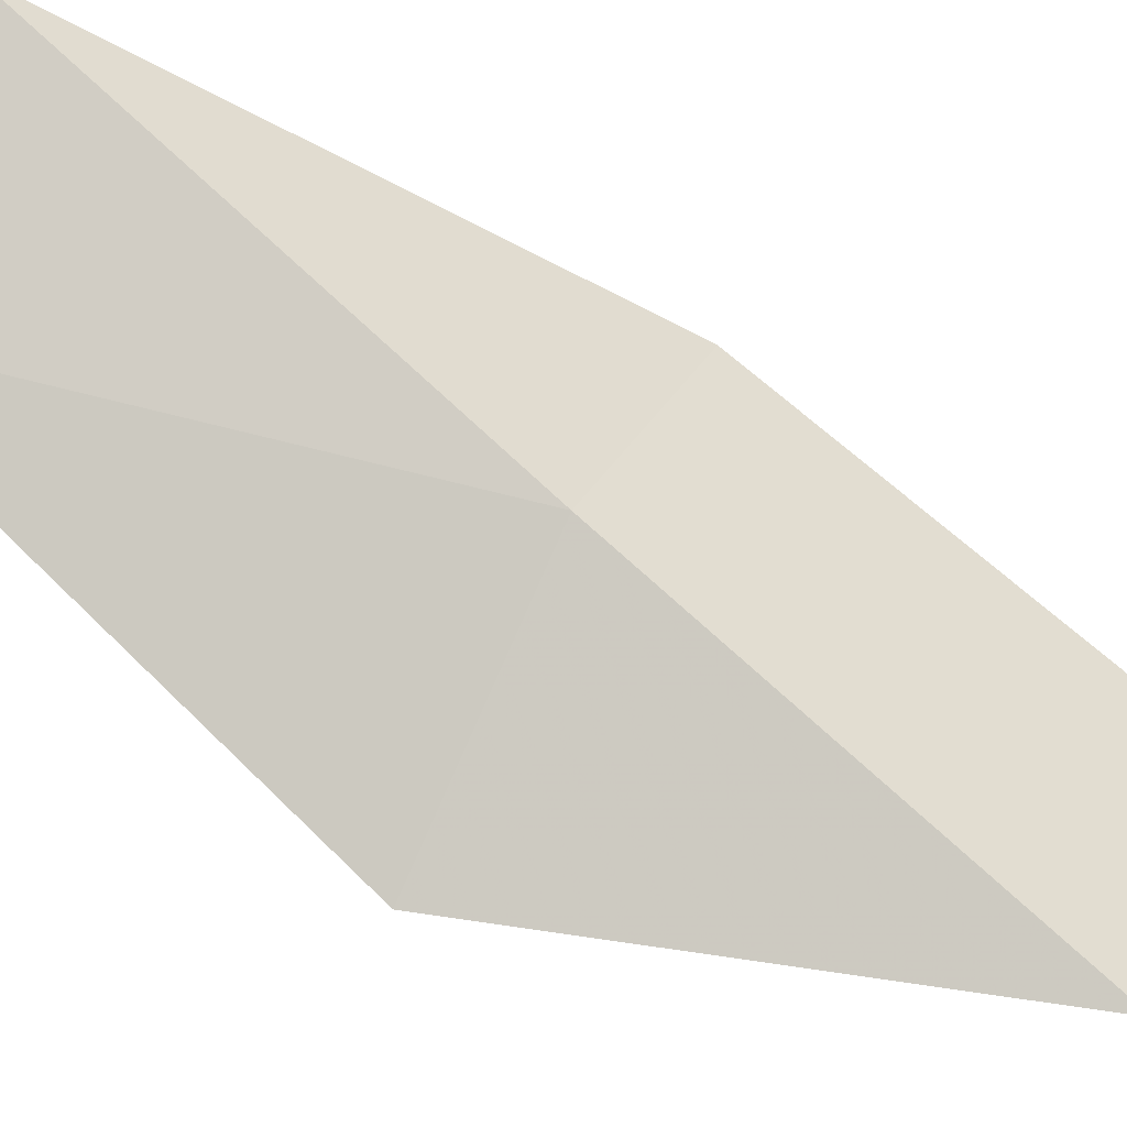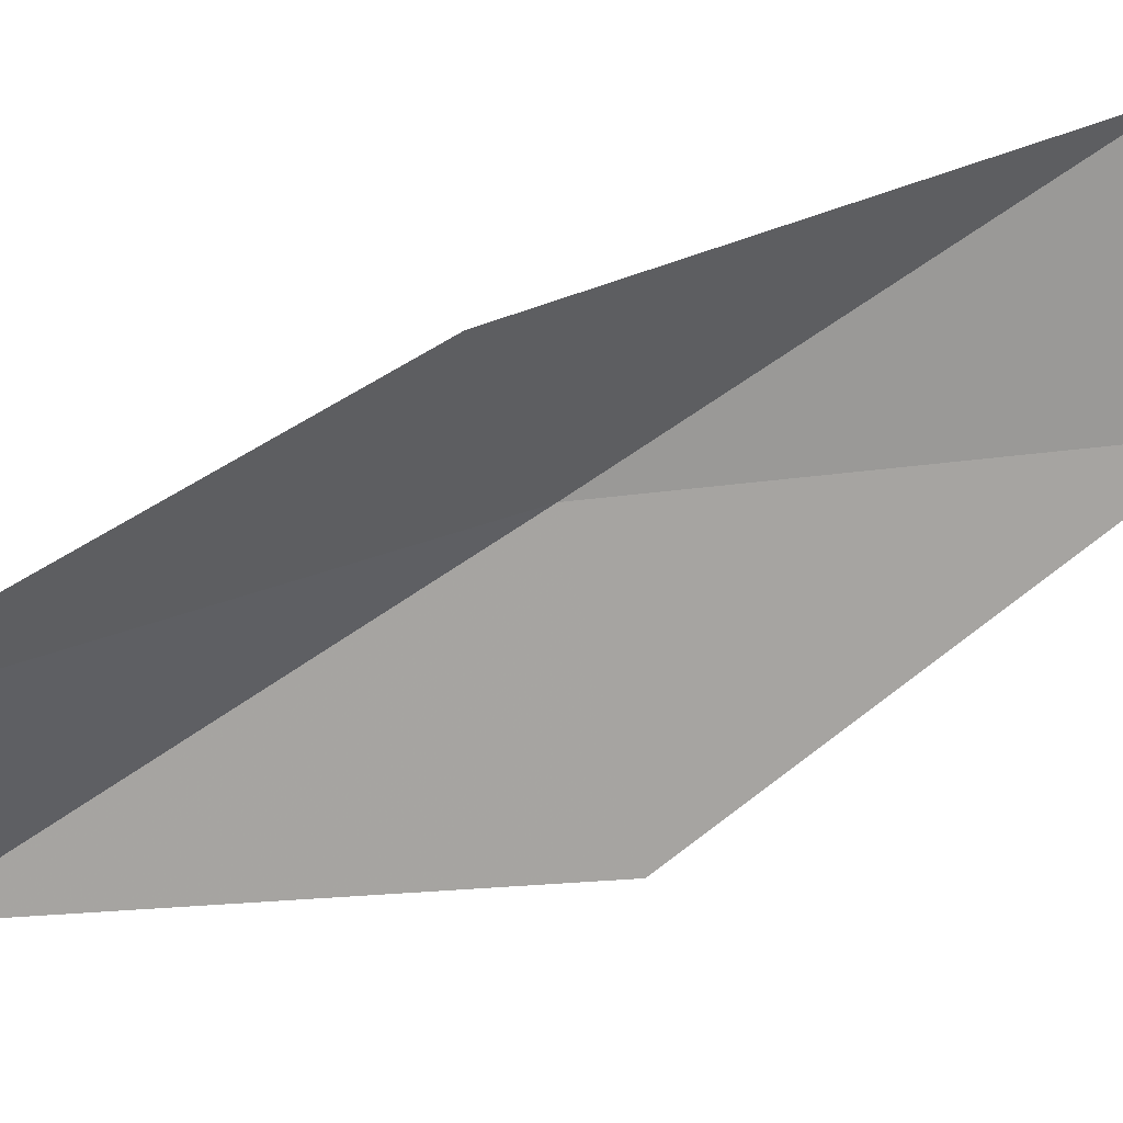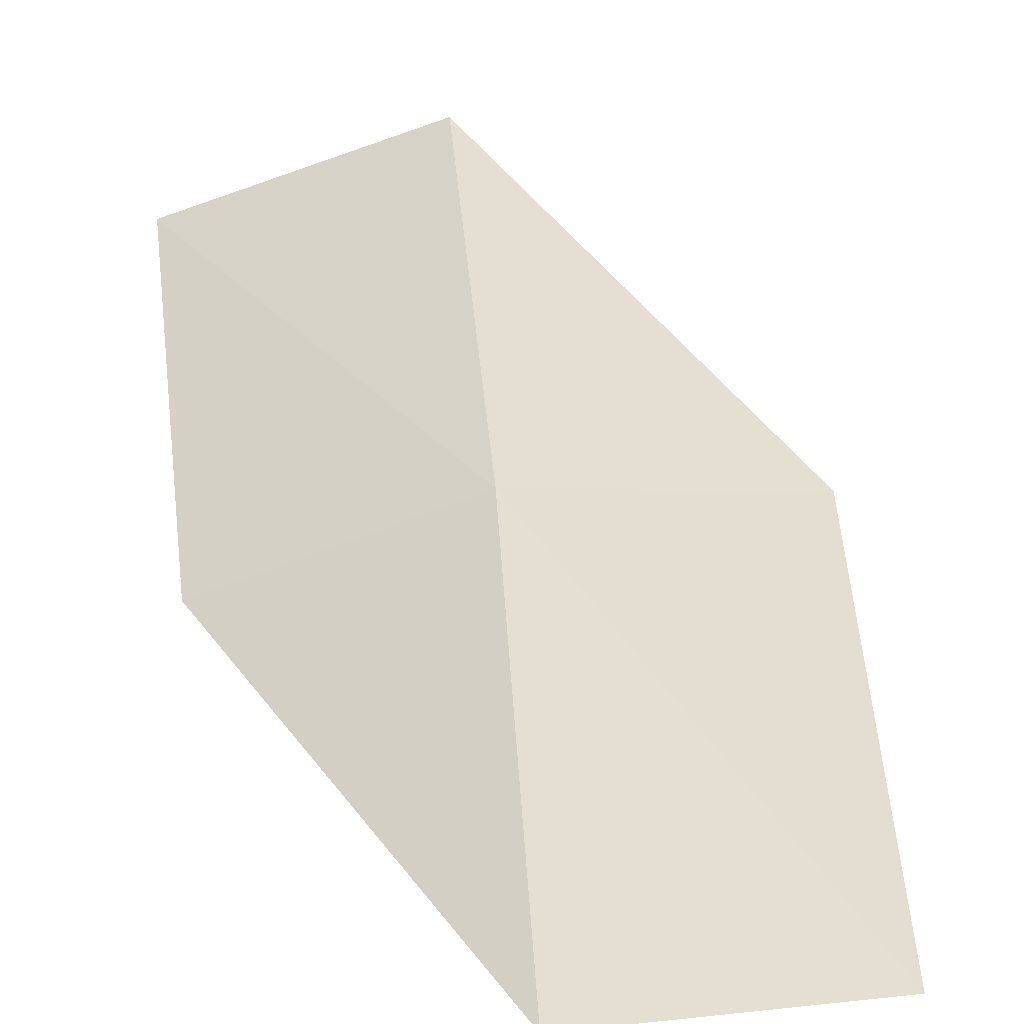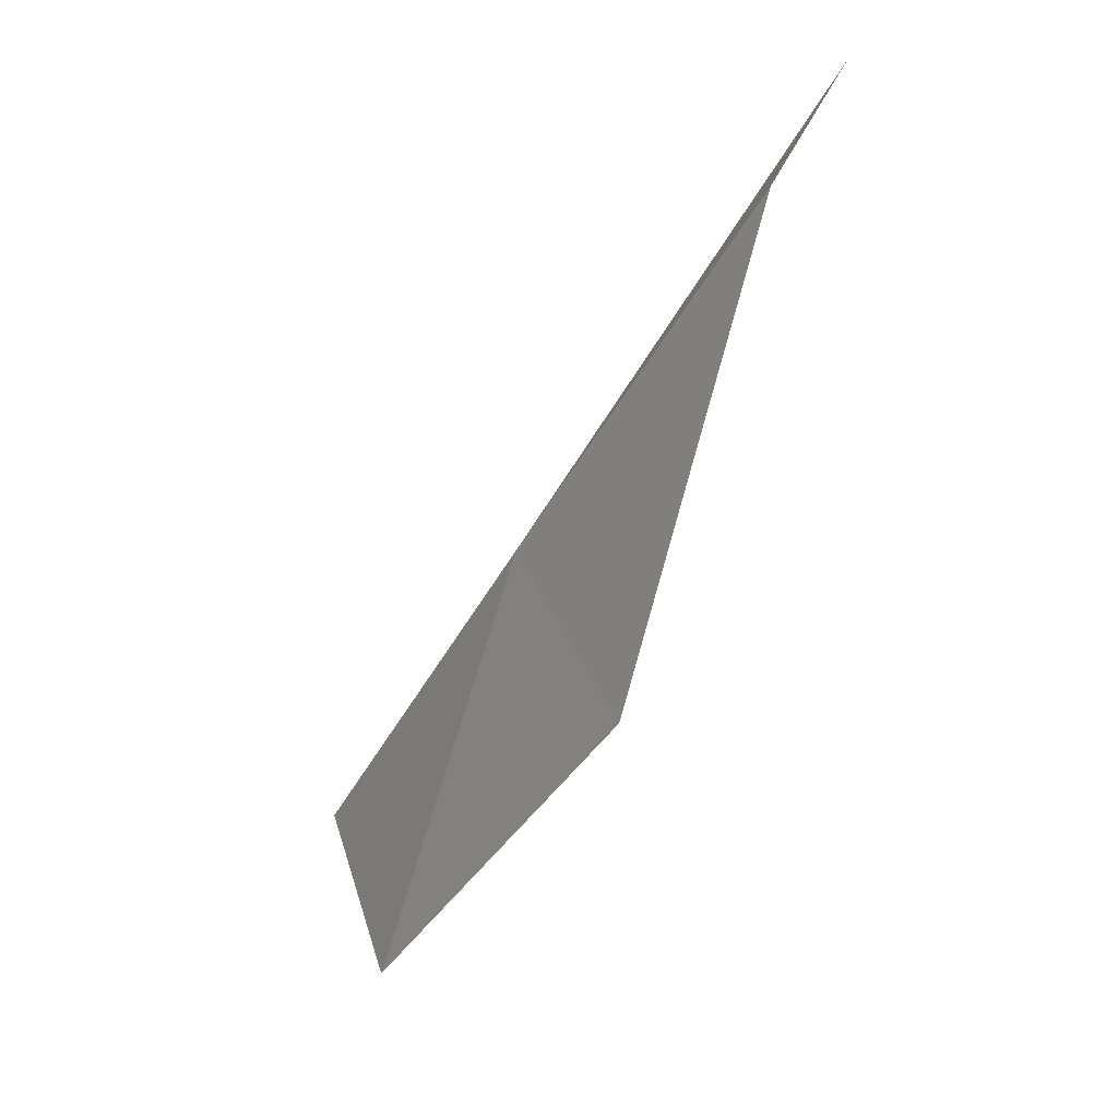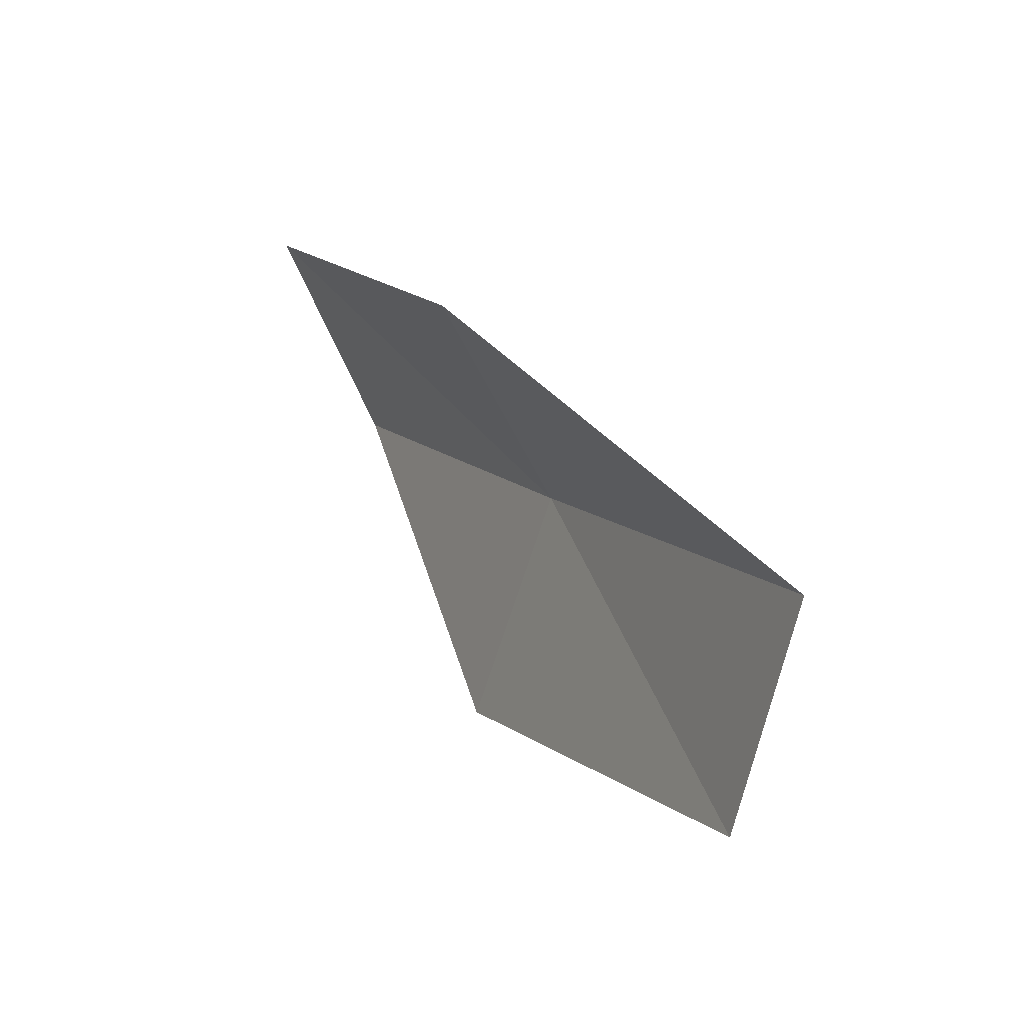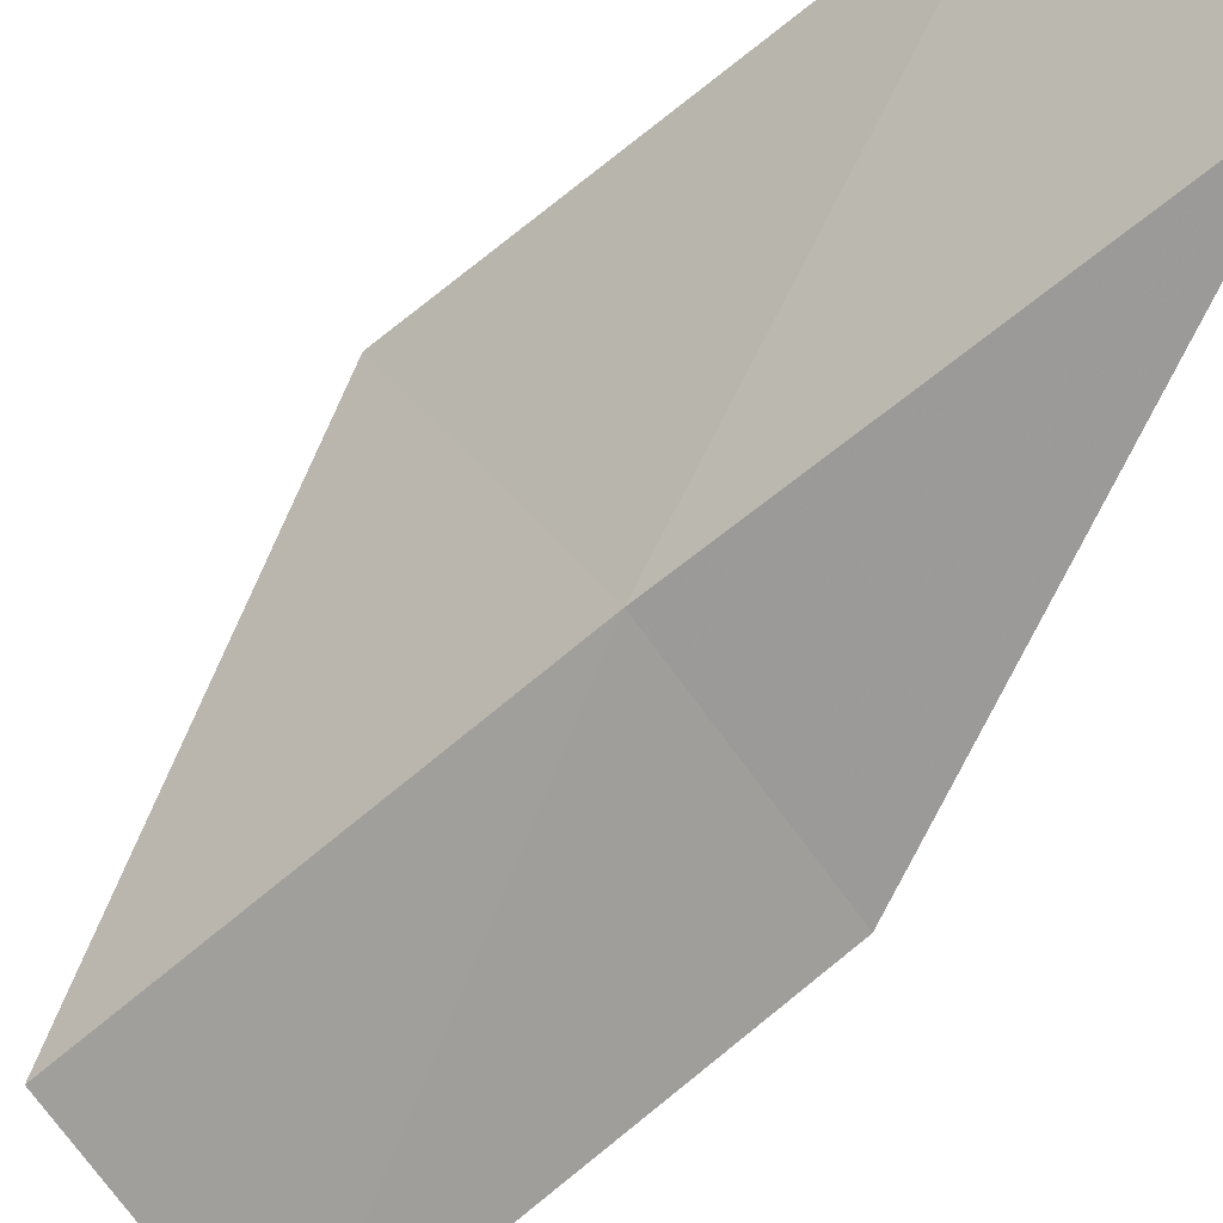
<metadata>
{"format":"obj","ext":"obj","renderer":"f3d","projection":"perspective","resolution":1024,"background":"white","views":[{"elev":55.4,"azim":-63.8,"up":"+Y"},{"elev":-46.2,"azim":103.7,"up":"+Y"},{"elev":65.0,"azim":168.5,"up":"+Y"},{"elev":38.1,"azim":-87.3,"up":"+Z"},{"elev":-67.9,"azim":96.2,"up":"+Z"},{"elev":75.5,"azim":50.0,"up":"+Y"}]}
</metadata>
<code>
v -37.11 -12.74 47.94
v -39.58 -13.83 47.94
v -37.59 -14.98 52.3
v -35.14 -15.76 52.3
v -34.86 -13.64 47.94
v -38.81 -11.38 43.59
v -36.49 -10.59 43.59
f 1 3 2
f 1 5 4
f 1 4 3
f 1 6 7
f 1 2 6
f 1 7 5

</code>
